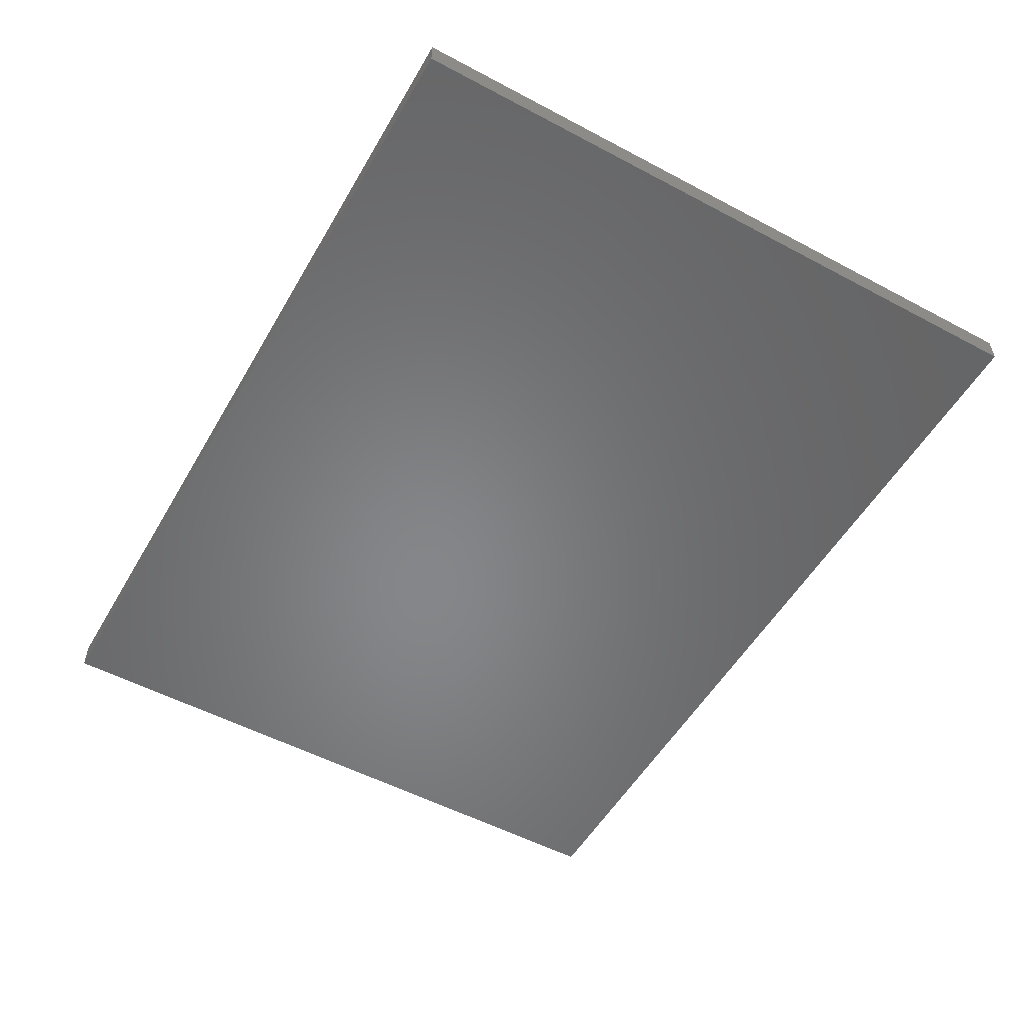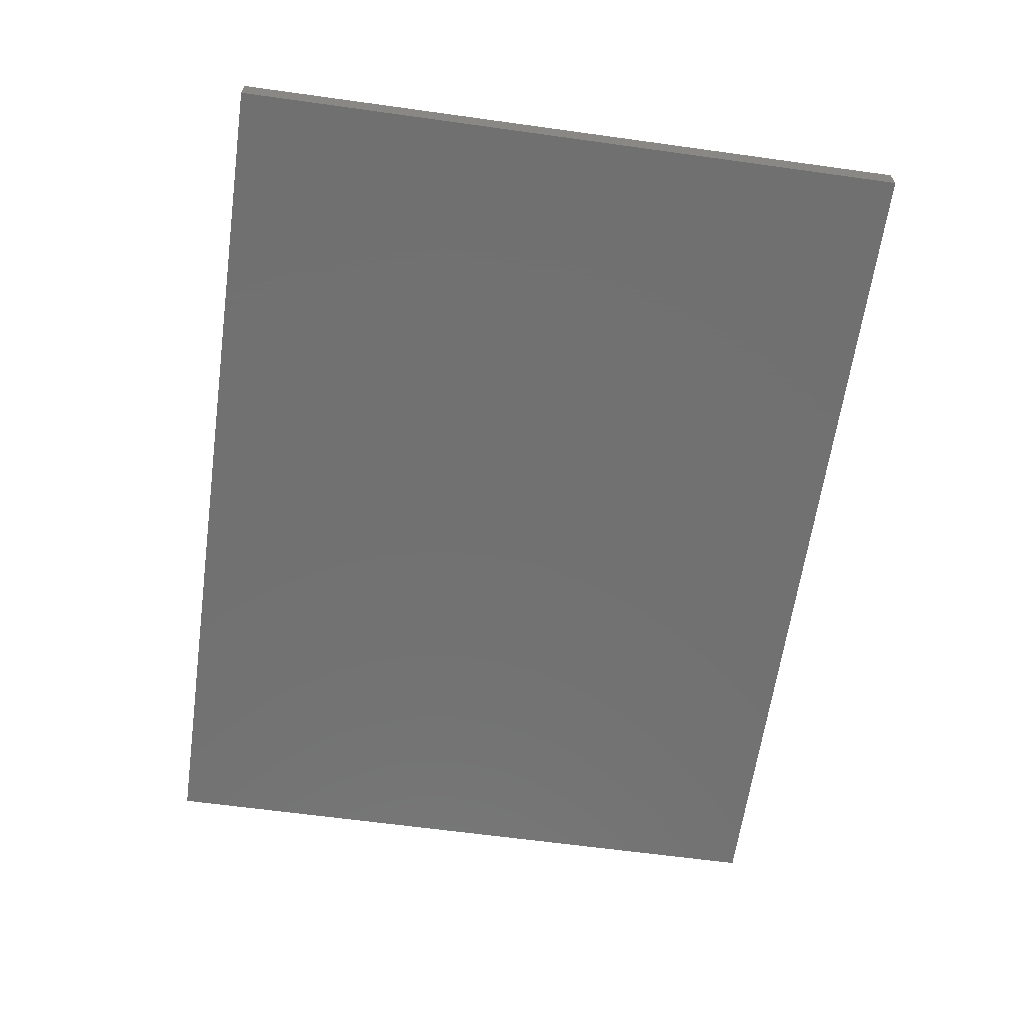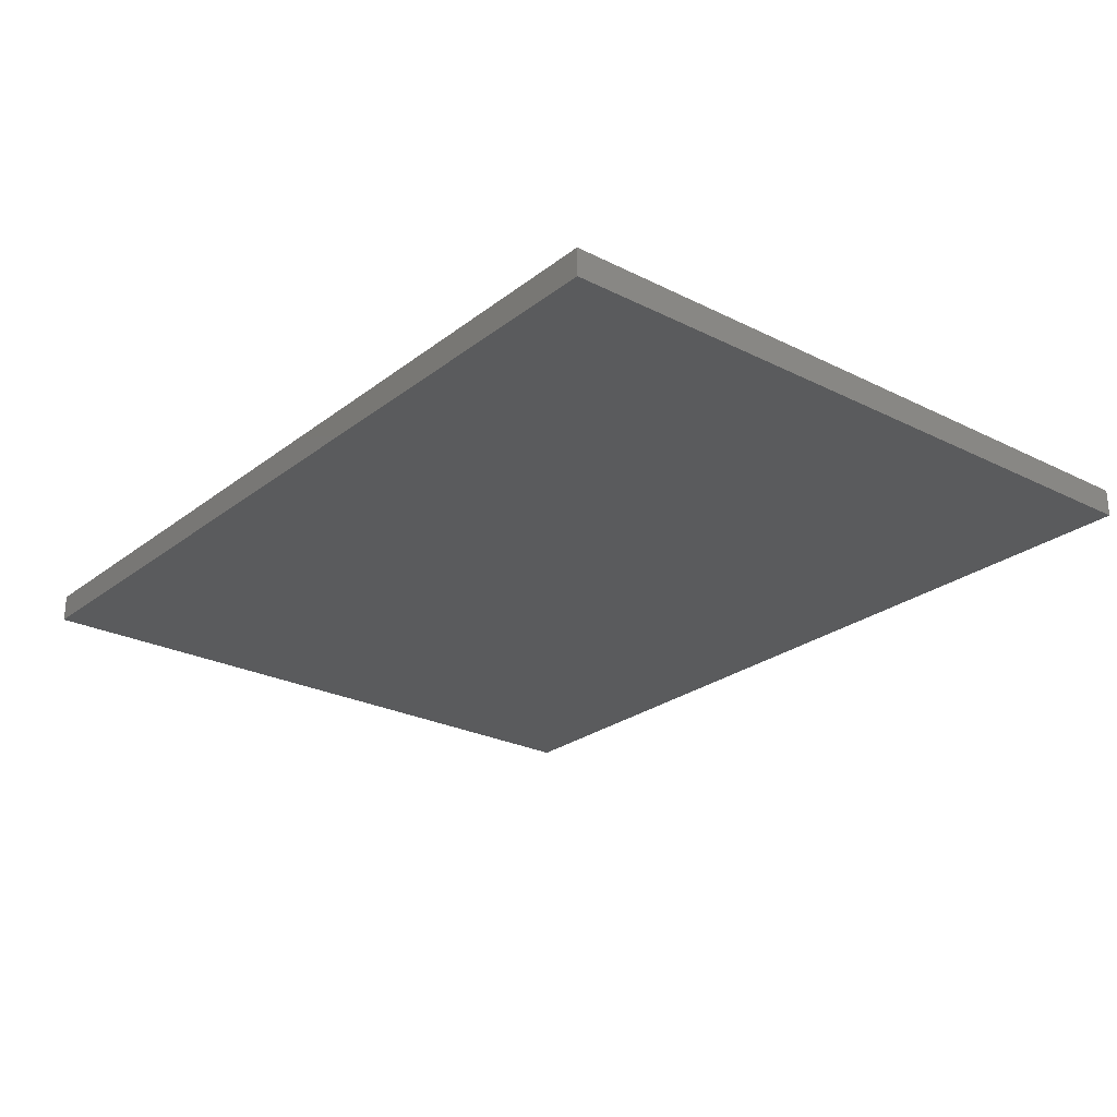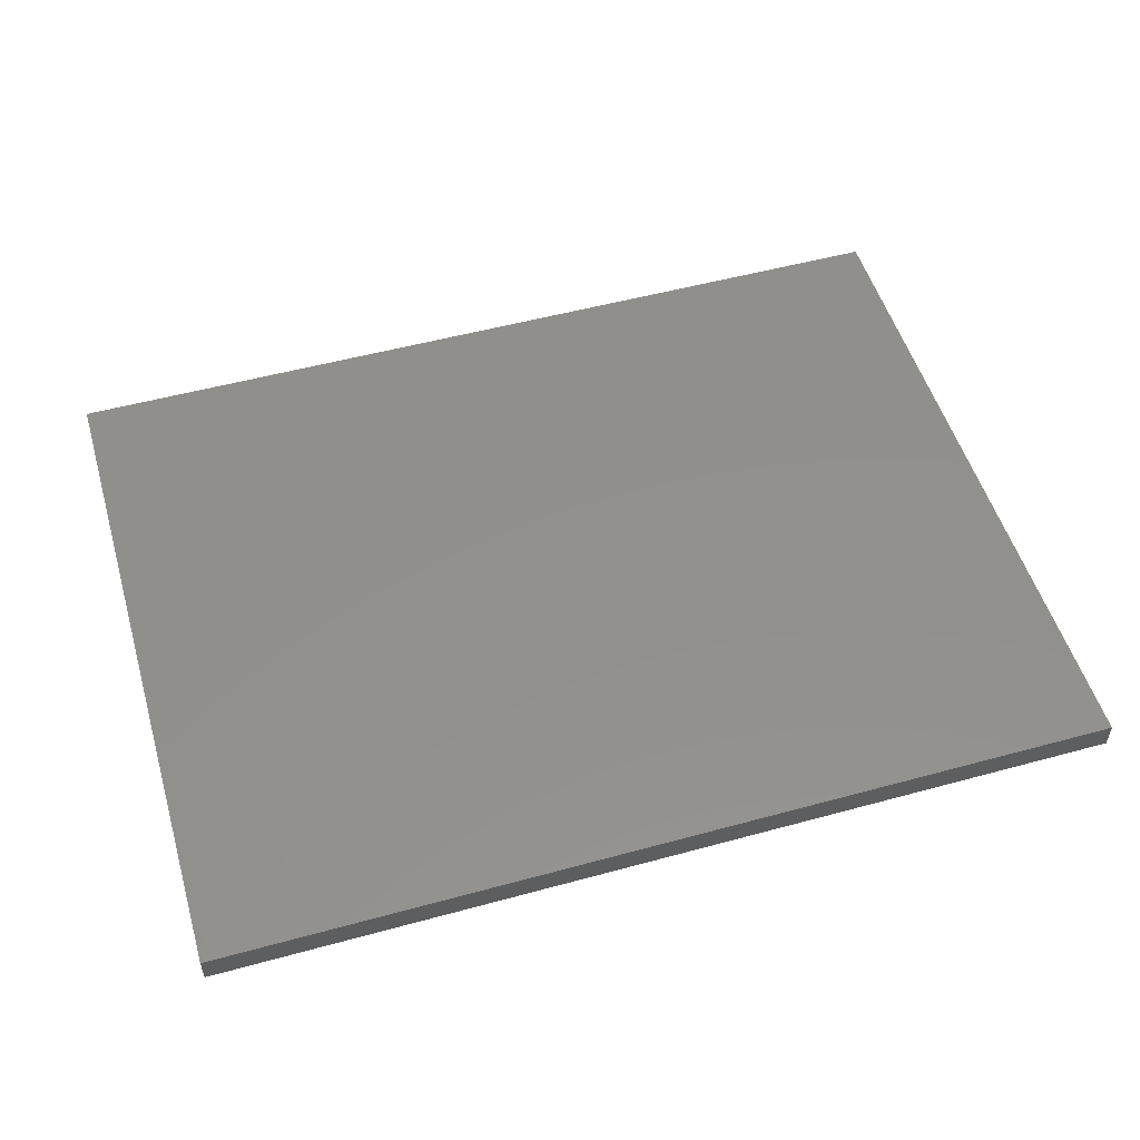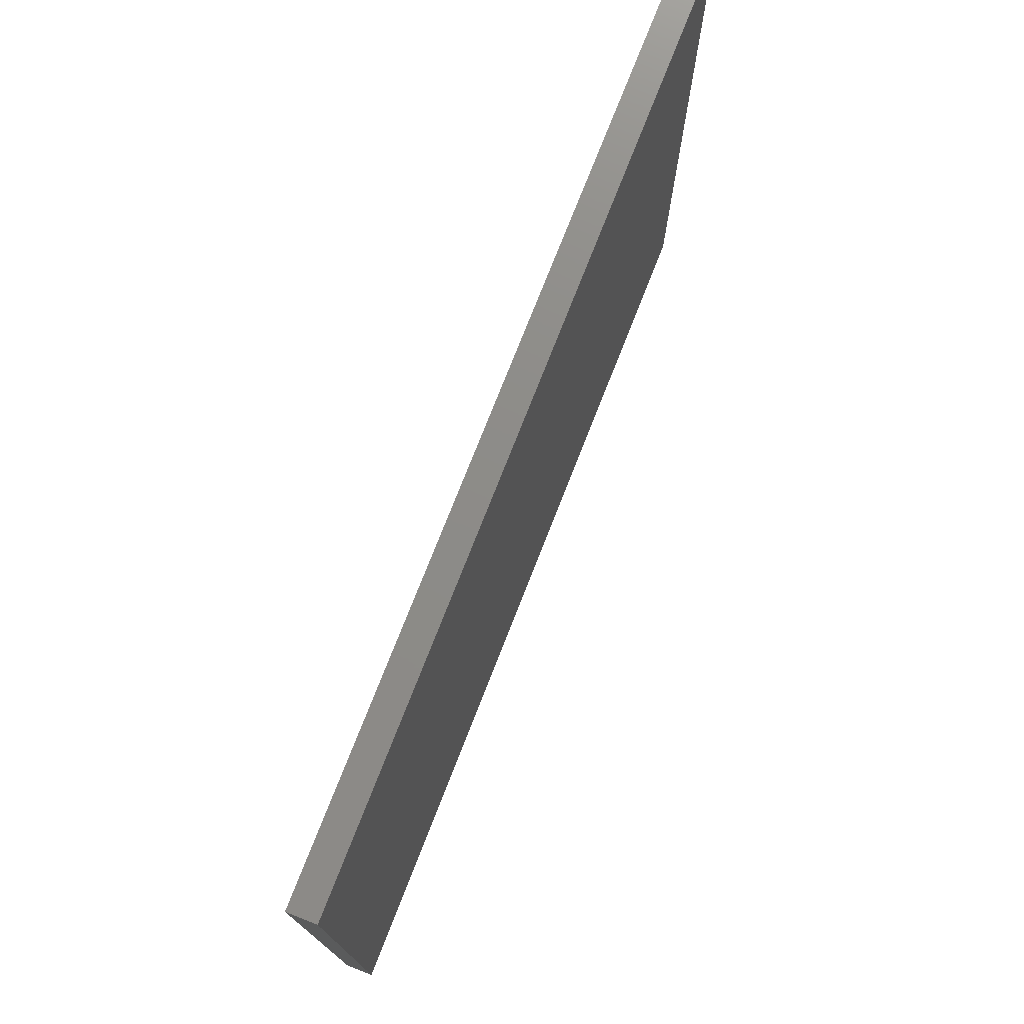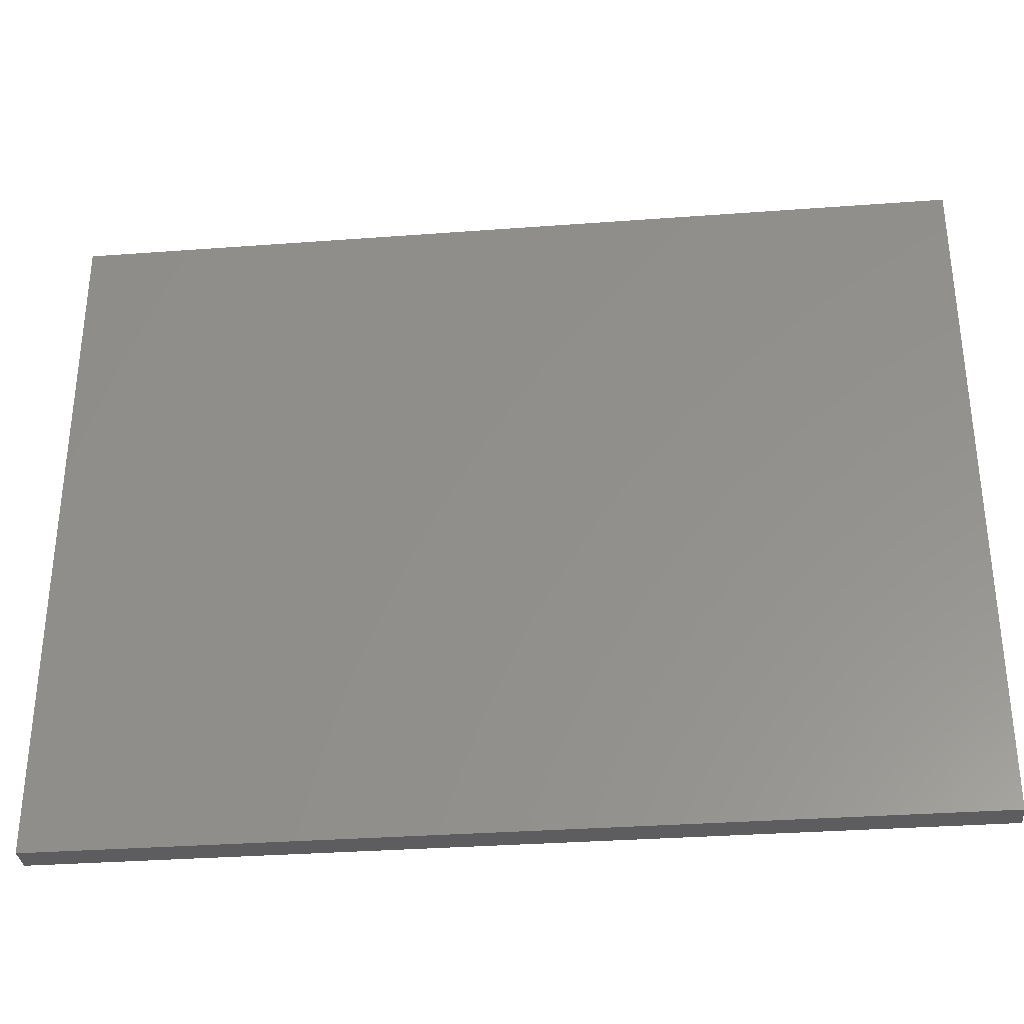
<metadata>
{"format":"stl","ext":"stl","renderer":"f3d","projection":"perspective","resolution":1024,"background":"white","views":[{"elev":-53.3,"azim":60.4,"up":"+Y"},{"elev":-63.0,"azim":-98.0,"up":"+Y"},{"elev":-25.2,"azim":50.9,"up":"+Y"},{"elev":52.4,"azim":-16.4,"up":"+Y"},{"elev":75.2,"azim":111.4,"up":"+Z"},{"elev":-32.7,"azim":-174.1,"up":"+Z"}]}
</metadata>
<code>
# stl→obj: 8 verts, 12 faces
v 26 1.6 20
v 26 1.6 -20
v -26 1.6 -20
v -26 1.6 20
v -26 0 -20
v 26 0 -20
v 26 0 20
v -26 0 20
f 1 2 3
f 3 4 1
f 5 6 7
f 7 8 5
f 8 7 1
f 1 4 8
f 5 8 4
f 4 3 5
f 6 5 3
f 3 2 6
f 7 6 2
f 2 1 7

</code>
